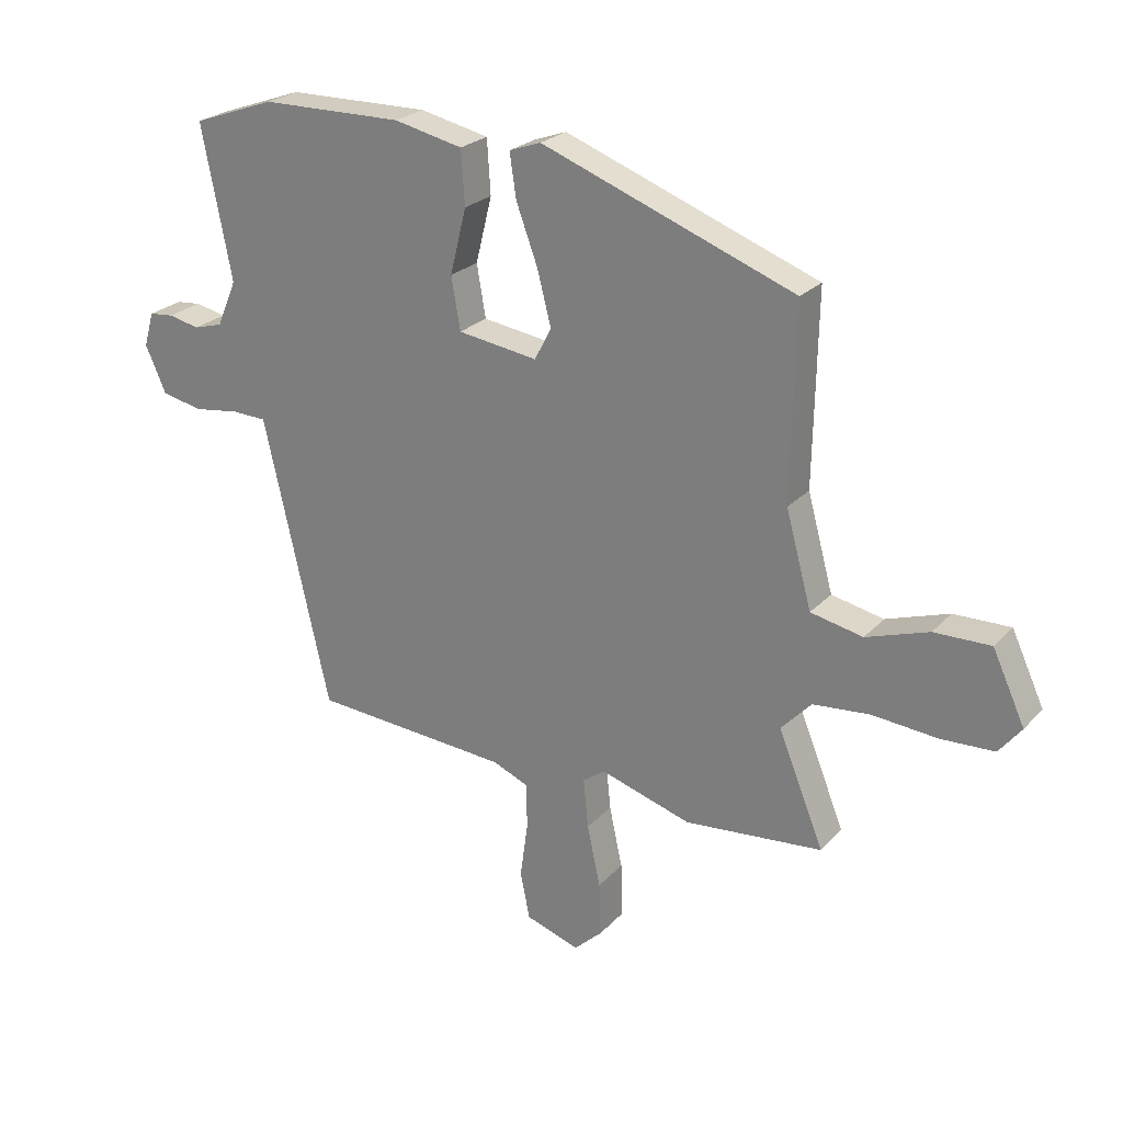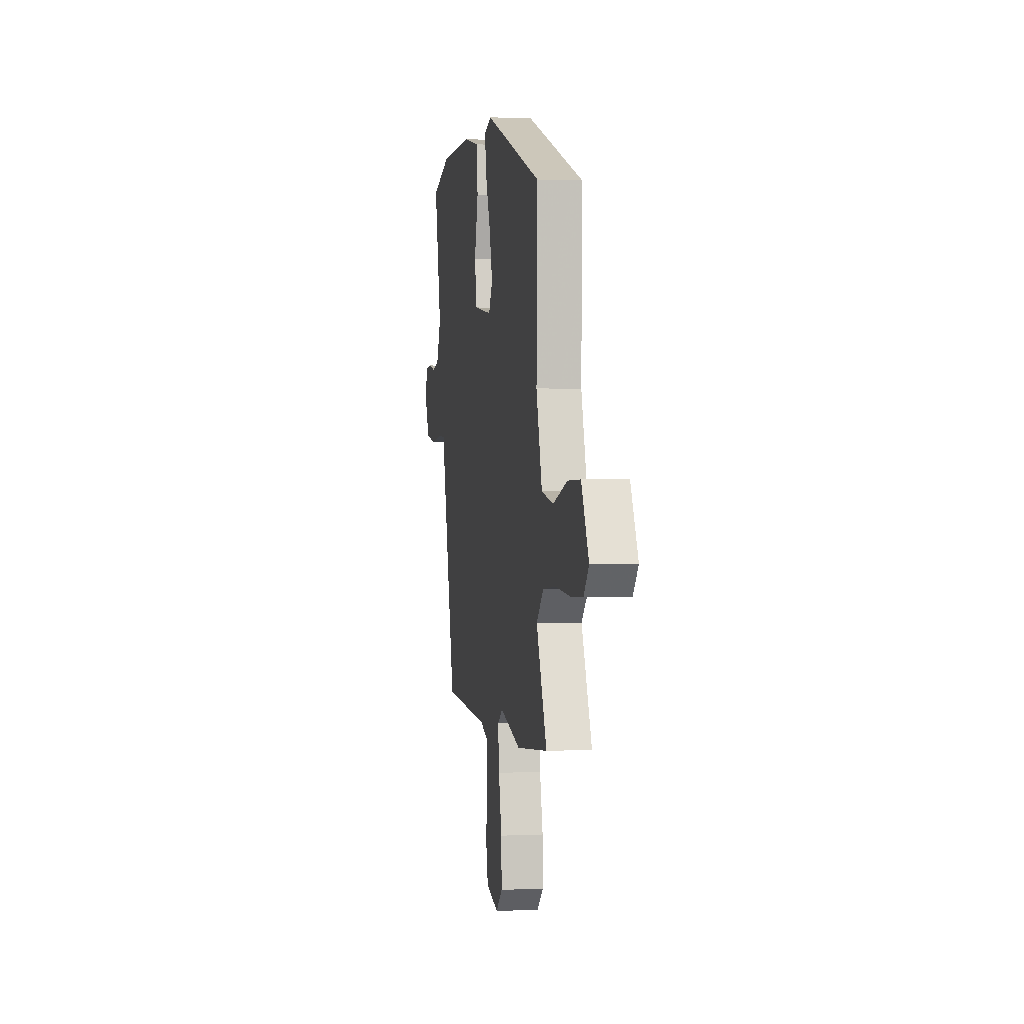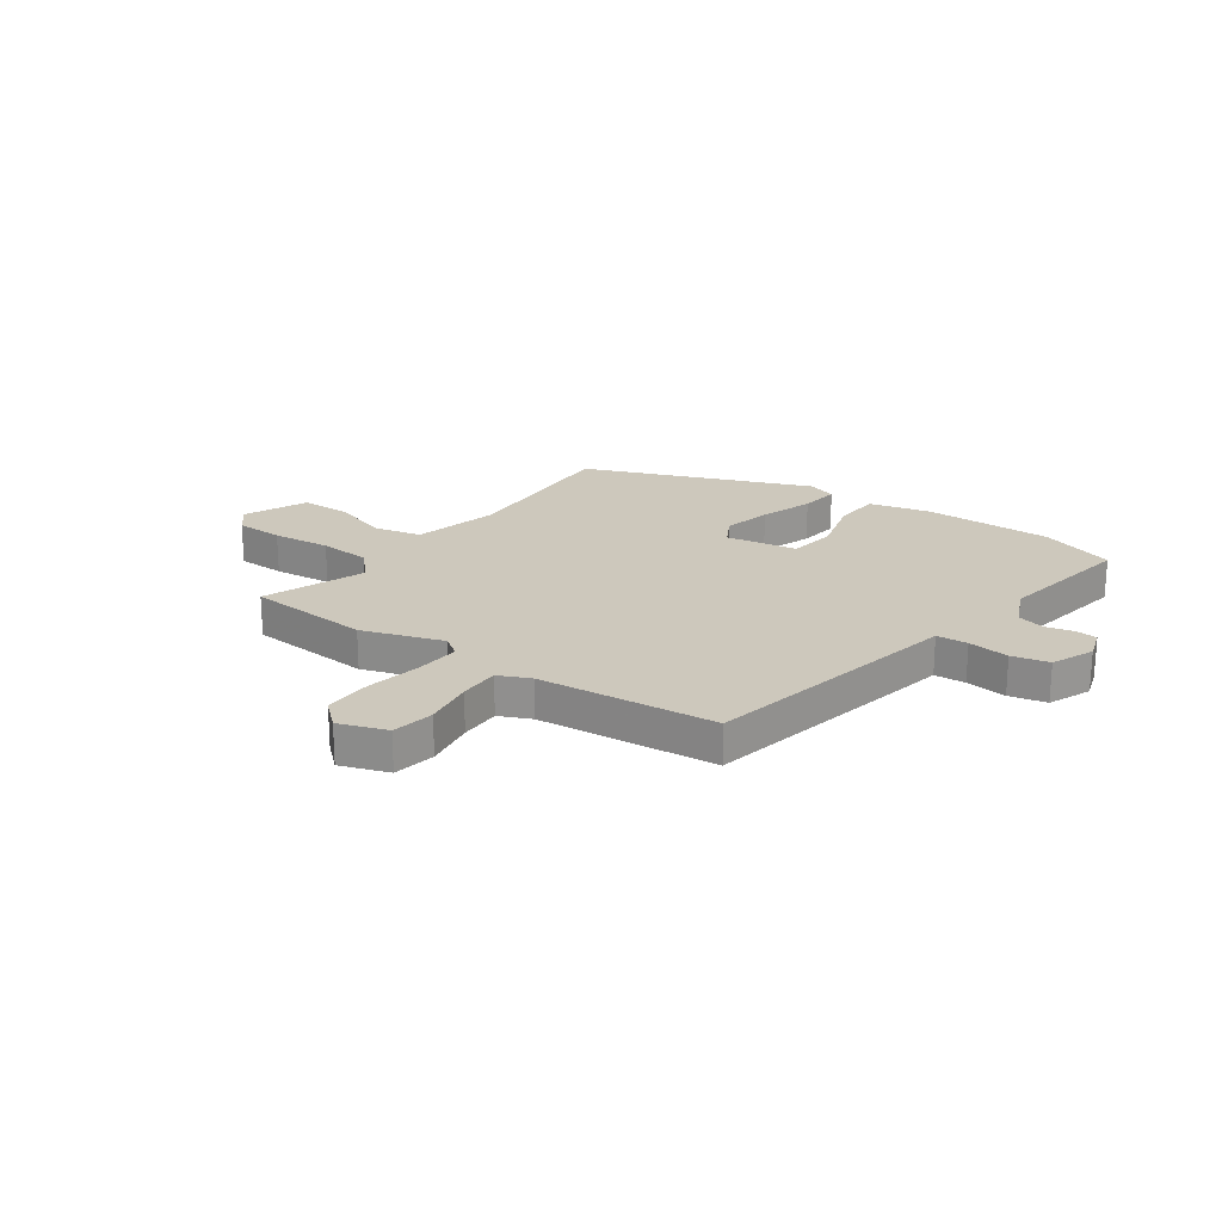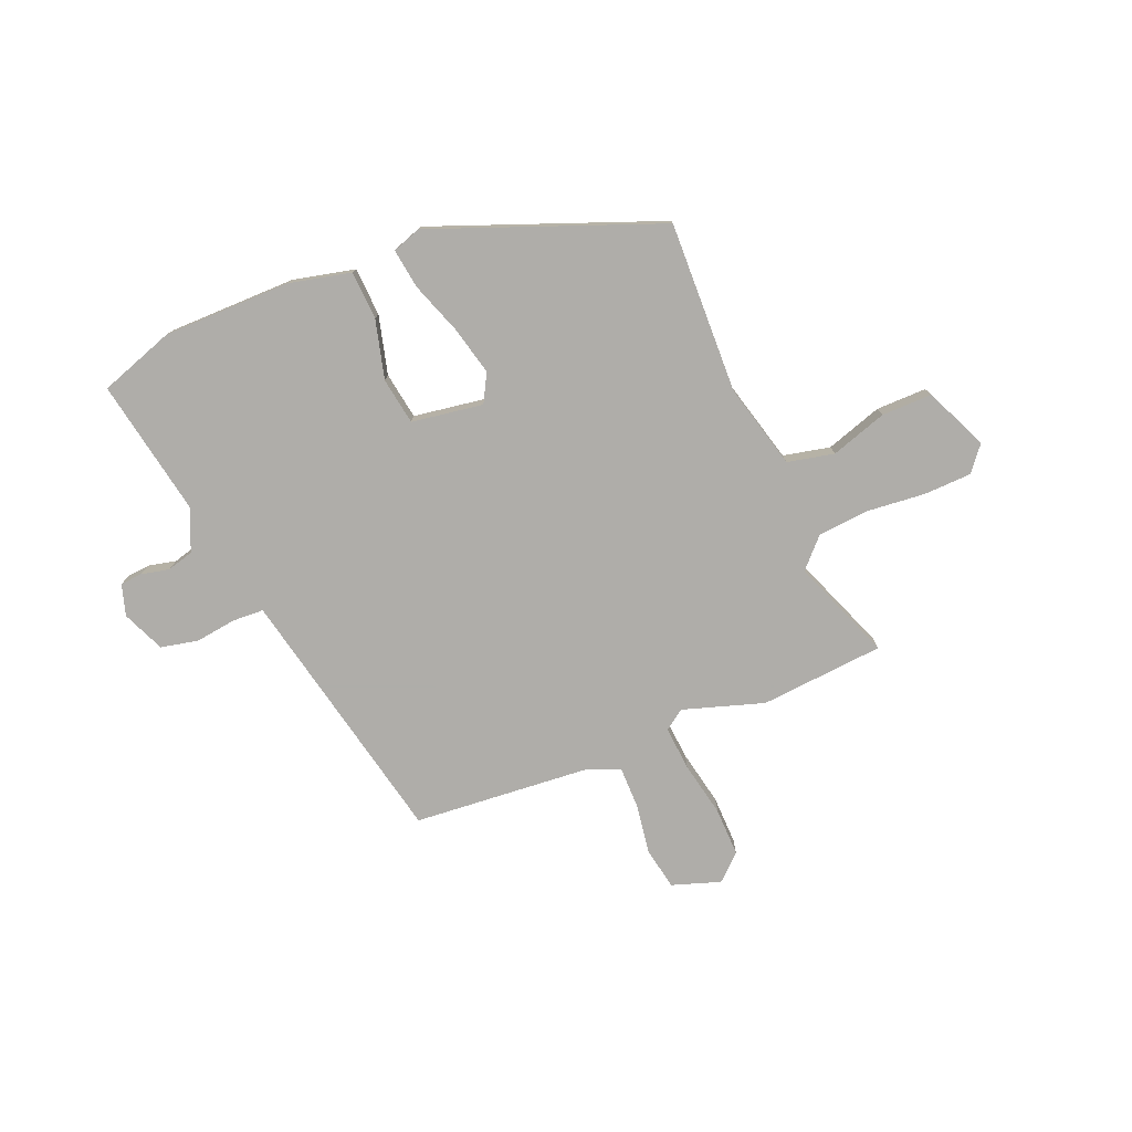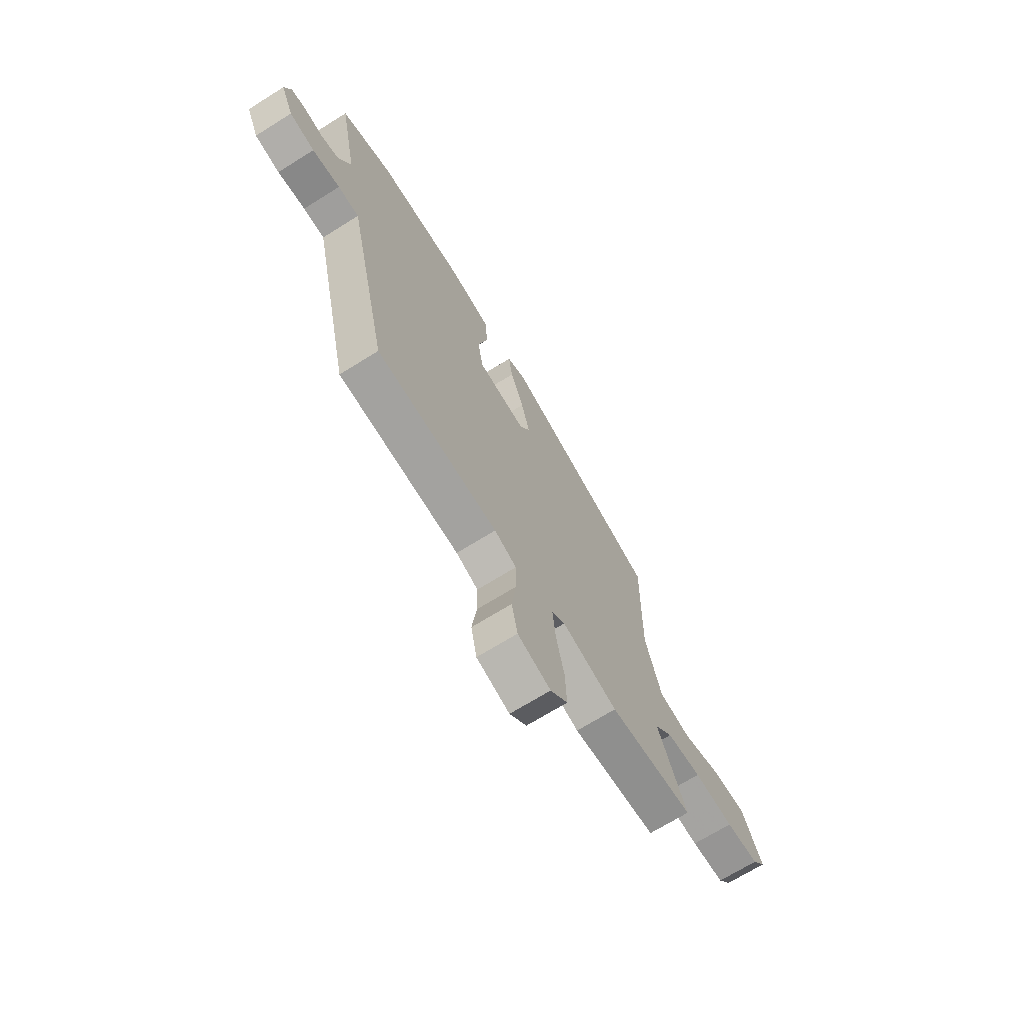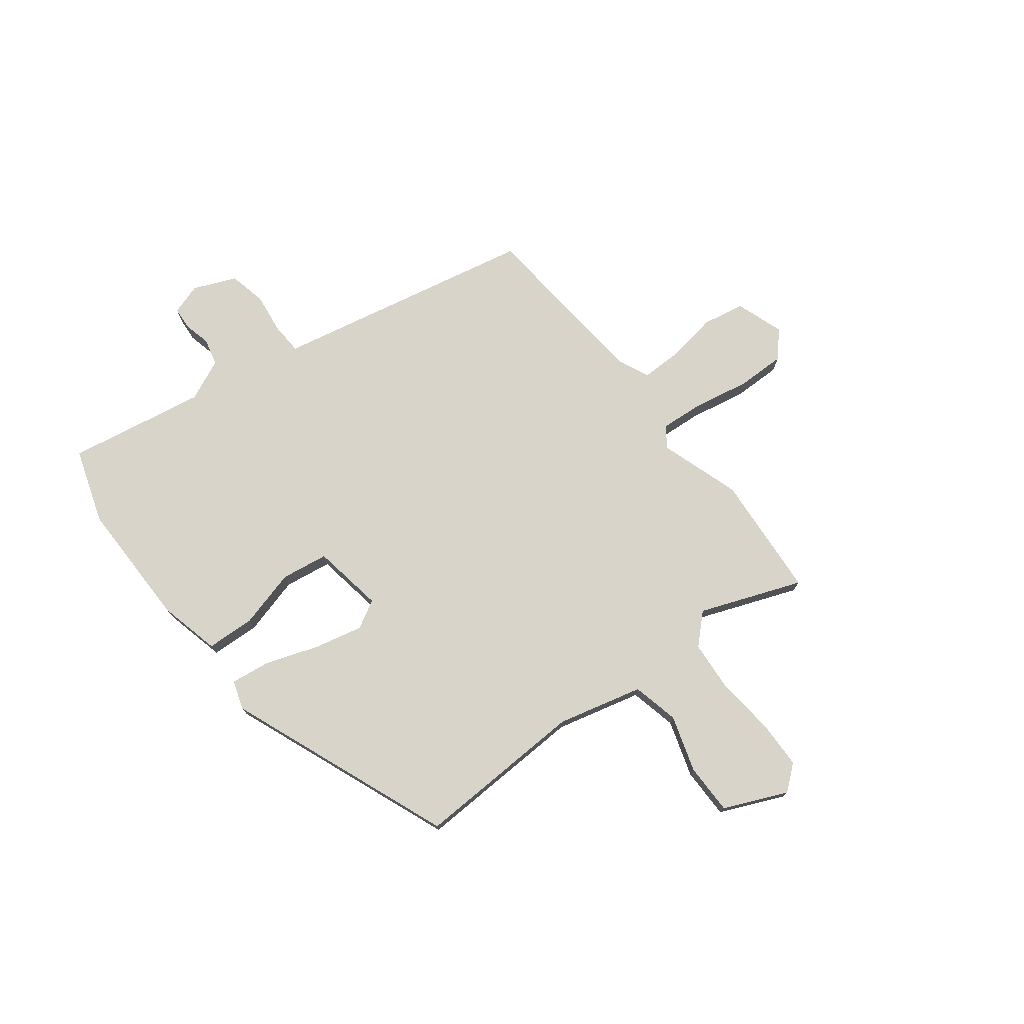
<metadata>
{"format":"obj","ext":"obj","renderer":"f3d","projection":"perspective","resolution":1024,"background":"white","views":[{"elev":24.5,"azim":31.6,"up":"+Z"},{"elev":1.0,"azim":79.7,"up":"+Z"},{"elev":22.2,"azim":-146.0,"up":"+Y"},{"elev":-77.2,"azim":21.7,"up":"+Y"},{"elev":-69.5,"azim":-58.0,"up":"+Z"},{"elev":75.2,"azim":51.2,"up":"+Y"}]}
</metadata>
<code>
v 0.535 0.07 -0.497
v 0.305 0.07 -0.519
v 0.154 0.07 -0.473
v 0.117 0.07 -0.5
v 0.125 0.07 -0.582
v 0.147 0.07 -0.684
v 0.15 0.07 -0.774
v 0.103 0.07 -0.818
v 0.013 0.07 -0.789
v -0.003 0.07 -0.711
v 0.01 0.07 -0.617
v 0.009 0.07 -0.541
v -0.051 0.07 -0.516
v -0.382 0.07 -0.493
v -0.48 0.07 -0.064
v -0.492 0.07 -0.011
v -0.55 0.07 -0.009
v -0.626 0.07 -0.02
v -0.695 0.07 -0.006
v -0.73 0.07 0.072
v -0.713 0.07 0.13
v -0.672 0.07 0.134
v -0.62 0.07 0.123
v -0.571 0.07 0.137
v -0.538 0.07 0.214
v -0.588 0.07 0.469
v -0.45 0.07 0.518
v -0.213 0.07 0.522
v -0.098 0.07 0.497
v -0.092 0.07 0.407
v -0.119 0.07 0.298
v -0.104 0.07 0.211
v 0.029 0.07 0.192
v 0.057 0.07 0.245
v 0.034 0.07 0.335
v -0.002 0.07 0.432
v -0.013 0.07 0.505
v 0.04 0.07 0.524
v 0.462 0.07 0.367
v 0.456 0.07 0.049
v 0.499 0.07 -0.108
v 0.586 0.07 -0.126
v 0.69 0.07 -0.091
v 0.784 0.07 -0.089
v 0.838 0.07 -0.205
v 0.801 0.07 -0.252
v 0.712 0.07 -0.256
v 0.604 0.07 -0.247
v 0.509 0.07 -0.256
v 0.459 0.07 -0.31
v 0.535 0 -0.497
v 0.305 0 -0.519
v 0.154 0 -0.473
v 0.117 0 -0.5
v 0.125 0 -0.582
v 0.147 0 -0.684
v 0.15 0 -0.774
v 0.103 0 -0.818
v 0.013 0 -0.789
v -0.003 0 -0.711
v 0.01 0 -0.617
v 0.009 0 -0.541
v -0.051 0 -0.516
v -0.382 0 -0.493
v -0.48 0 -0.064
v -0.492 0 -0.011
v -0.55 0 -0.009
v -0.626 0 -0.02
v -0.695 0 -0.006
v -0.73 0 0.072
v -0.713 0 0.13
v -0.672 0 0.134
v -0.62 0 0.123
v -0.571 0 0.137
v -0.538 0 0.214
v -0.588 0 0.469
v -0.45 0 0.518
v -0.213 0 0.522
v -0.098 0 0.497
v -0.092 0 0.407
v -0.119 0 0.298
v -0.104 0 0.211
v 0.029 0 0.192
v 0.057 0 0.245
v 0.034 0 0.335
v -0.002 0 0.432
v -0.013 0 0.505
v 0.04 0 0.524
v 0.462 0 0.367
v 0.456 0 0.049
v 0.499 0 -0.108
v 0.586 0 -0.126
v 0.69 0 -0.091
v 0.784 0 -0.089
v 0.838 0 -0.205
v 0.801 0 -0.252
v 0.712 0 -0.256
v 0.604 0 -0.247
v 0.509 0 -0.256
v 0.459 0 -0.31
f 45 46 47 48
f 45 48 49
f 42 43 44 45
f 41 42 45 49
f 40 41 49 50
f 38 39 40
f 35 36 37 38
f 34 35 38 40
f 33 34 40 50
f 28 29 30 31
f 28 31 32
f 25 26 27 28
f 24 25 28 32
f 23 24 32 33
f 21 22 23
f 20 21 23
f 17 18 19 20
f 16 17 20 23
f 13 14 15 16
f 12 13 16
f 8 9 10 11
f 8 11 12
f 5 6 7 8
f 4 5 8 12
f 3 4 12 16
f 16 23 33 50
f 3 16 50
f 1 2 3 50
f 98 97 96 95
f 99 98 95
f 95 94 93 92
f 99 95 92 91
f 100 99 91 90
f 90 89 88
f 88 87 86 85
f 90 88 85 84
f 100 90 84 83
f 81 80 79 78
f 82 81 78
f 78 77 76 75
f 82 78 75 74
f 83 82 74 73
f 73 72 71
f 73 71 70
f 70 69 68 67
f 73 70 67 66
f 66 65 64 63
f 66 63 62
f 61 60 59 58
f 62 61 58
f 58 57 56 55
f 62 58 55 54
f 66 62 54 53
f 100 83 73 66
f 100 66 53
f 100 53 52 51
f 1 51 52 2
f 2 52 53 3
f 3 53 54 4
f 4 54 55 5
f 5 55 56 6
f 6 56 57 7
f 7 57 58 8
f 8 58 59 9
f 9 59 60 10
f 10 60 61 11
f 11 61 62 12
f 12 62 63 13
f 13 63 64 14
f 14 64 65 15
f 15 65 66 16
f 16 66 67 17
f 17 67 68 18
f 18 68 69 19
f 19 69 70 20
f 20 70 71 21
f 21 71 72 22
f 22 72 73 23
f 23 73 74 24
f 24 74 75 25
f 25 75 76 26
f 26 76 77 27
f 27 77 78 28
f 28 78 79 29
f 29 79 80 30
f 30 80 81 31
f 31 81 82 32
f 32 82 83 33
f 33 83 84 34
f 34 84 85 35
f 35 85 86 36
f 36 86 87 37
f 37 87 88 38
f 38 88 89 39
f 39 89 90 40
f 40 90 91 41
f 41 91 92 42
f 42 92 93 43
f 43 93 94 44
f 44 94 95 45
f 45 95 96 46
f 46 96 97 47
f 47 97 98 48
f 48 98 99 49
f 49 99 100 50
f 50 100 51 1

</code>
